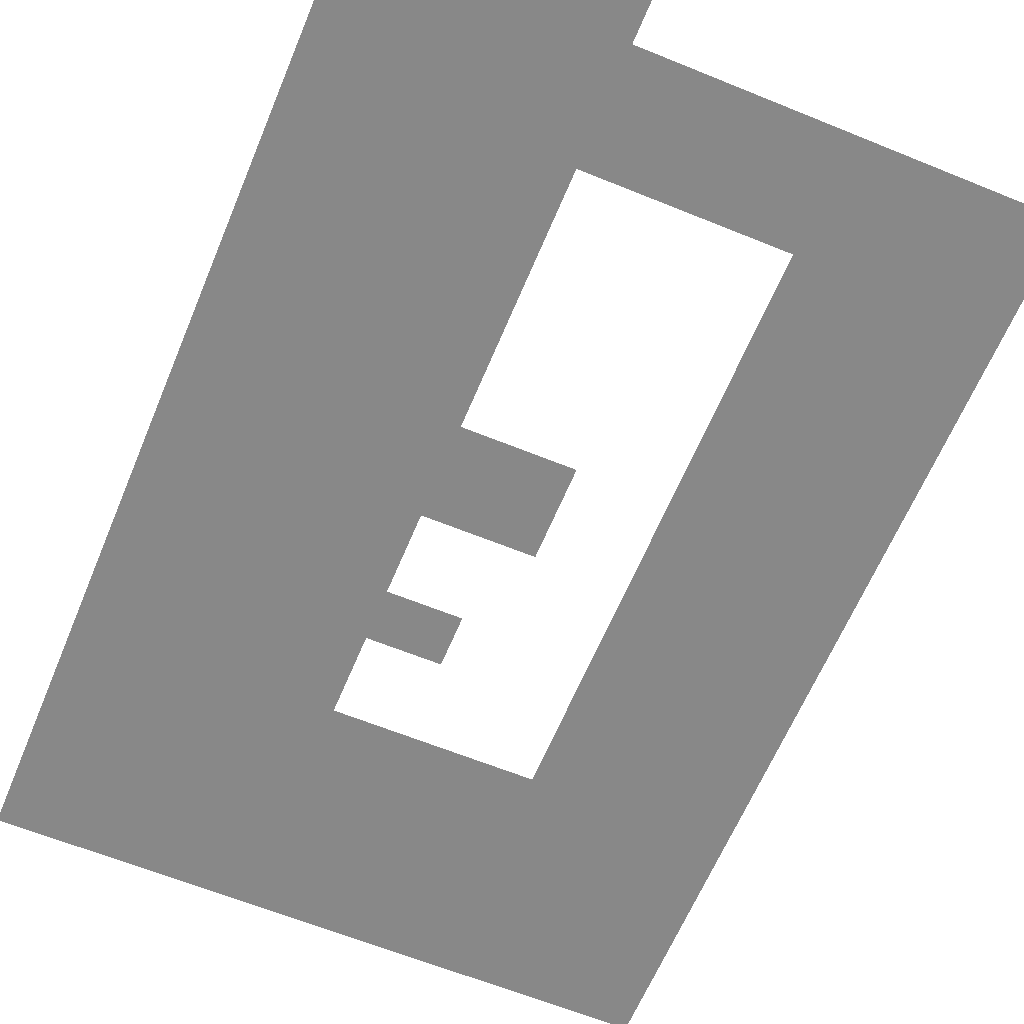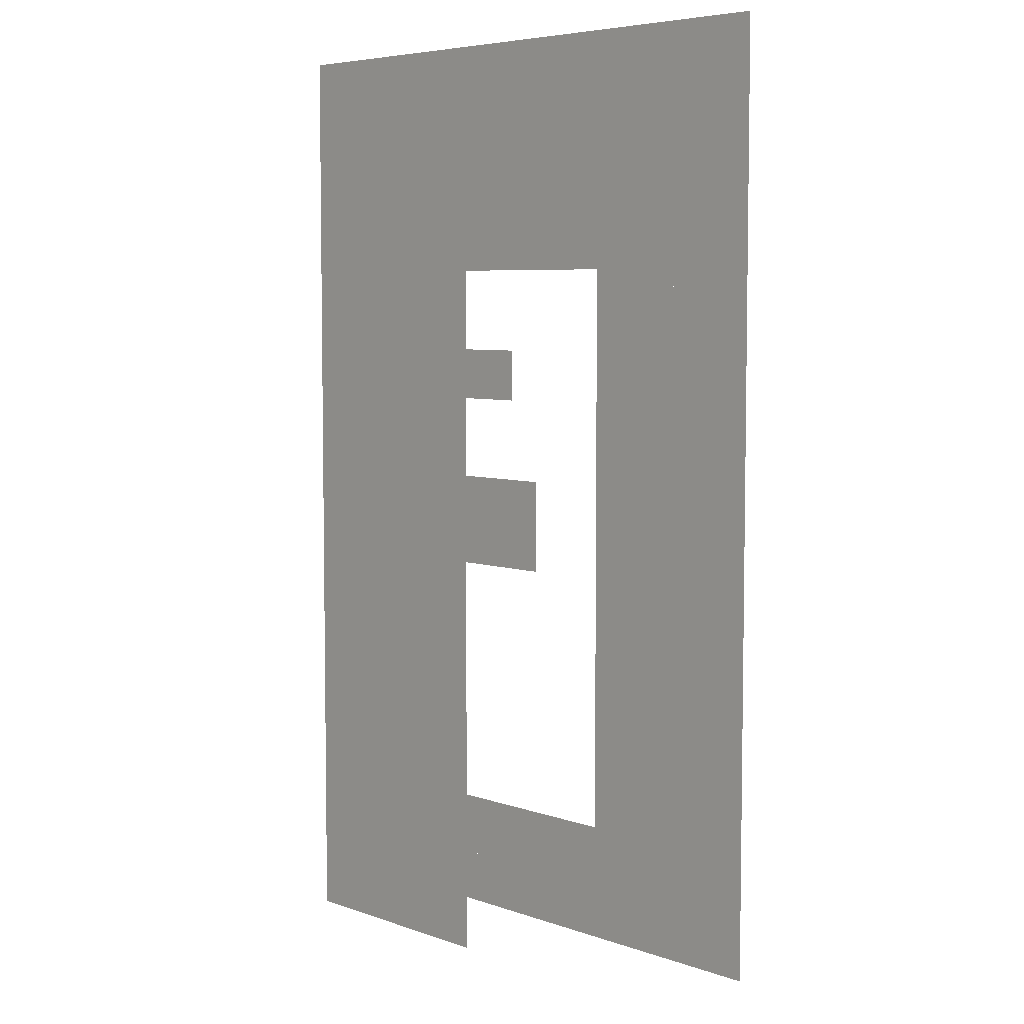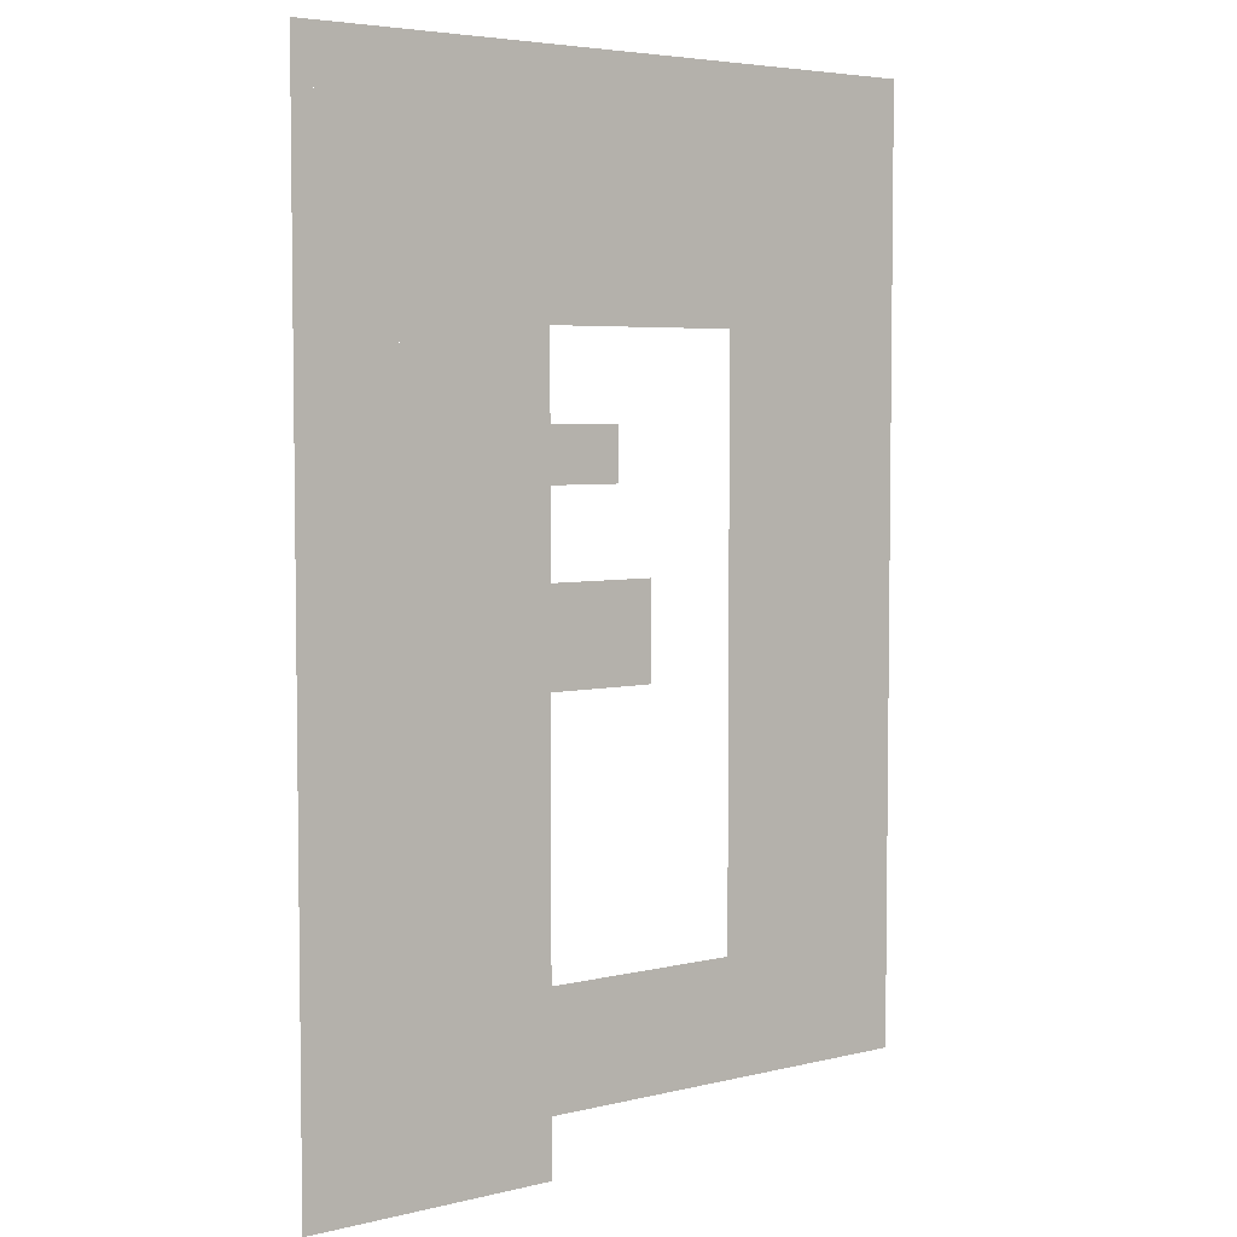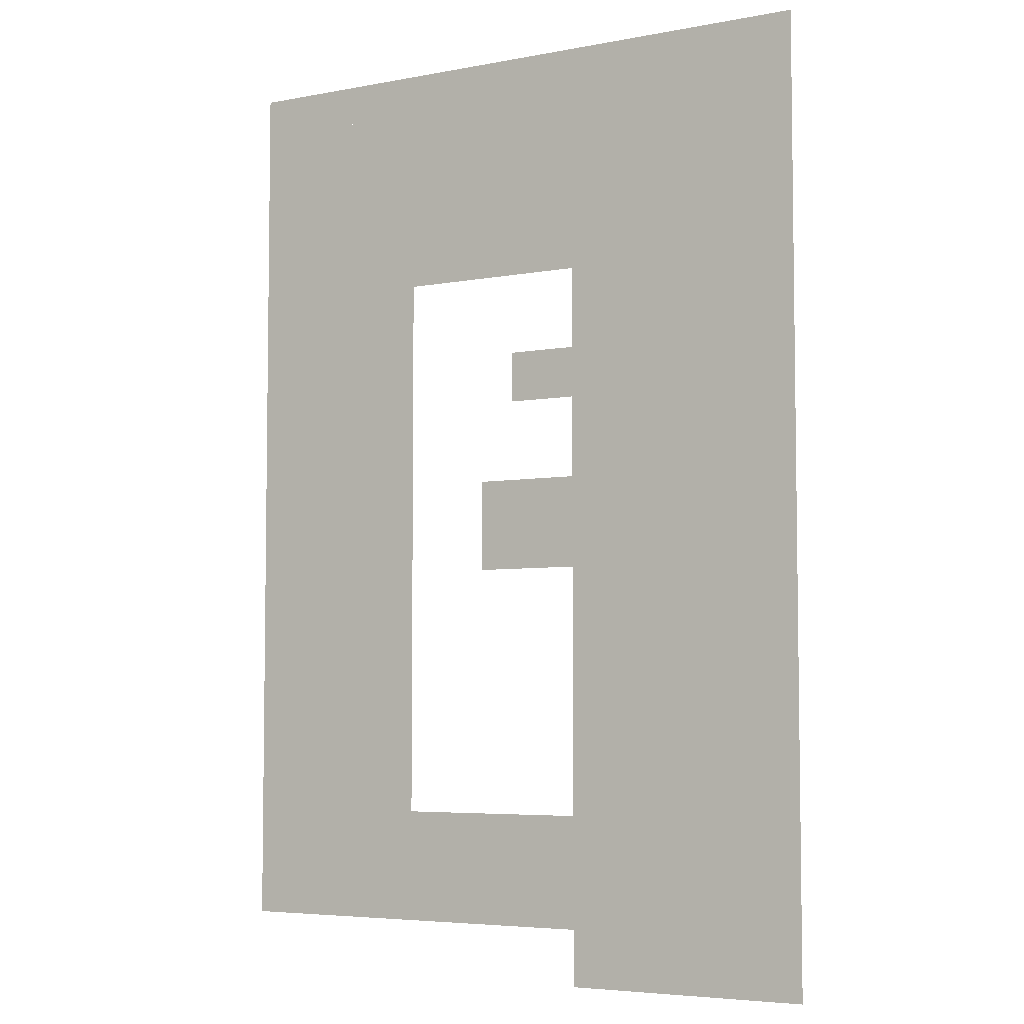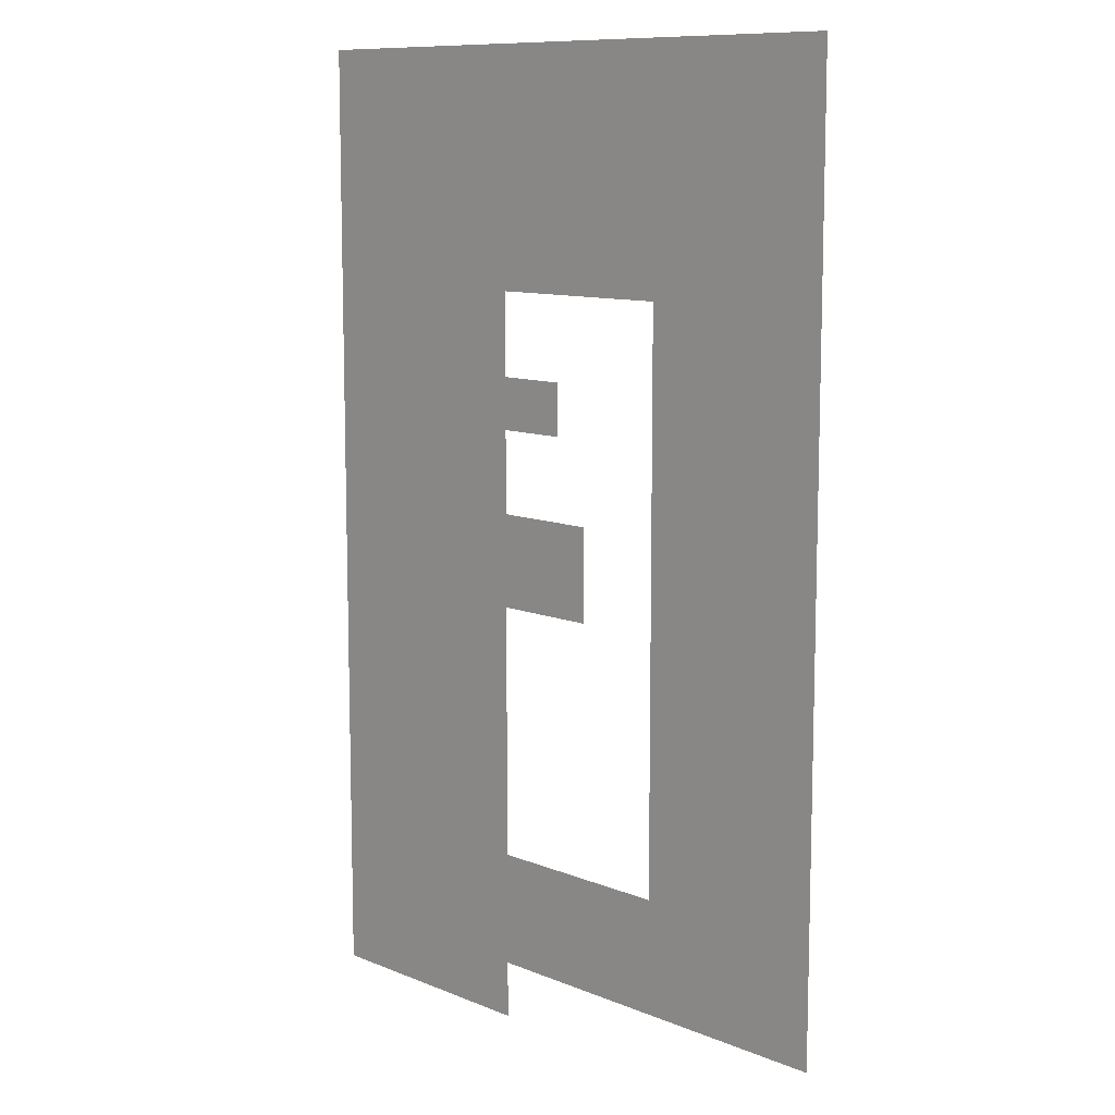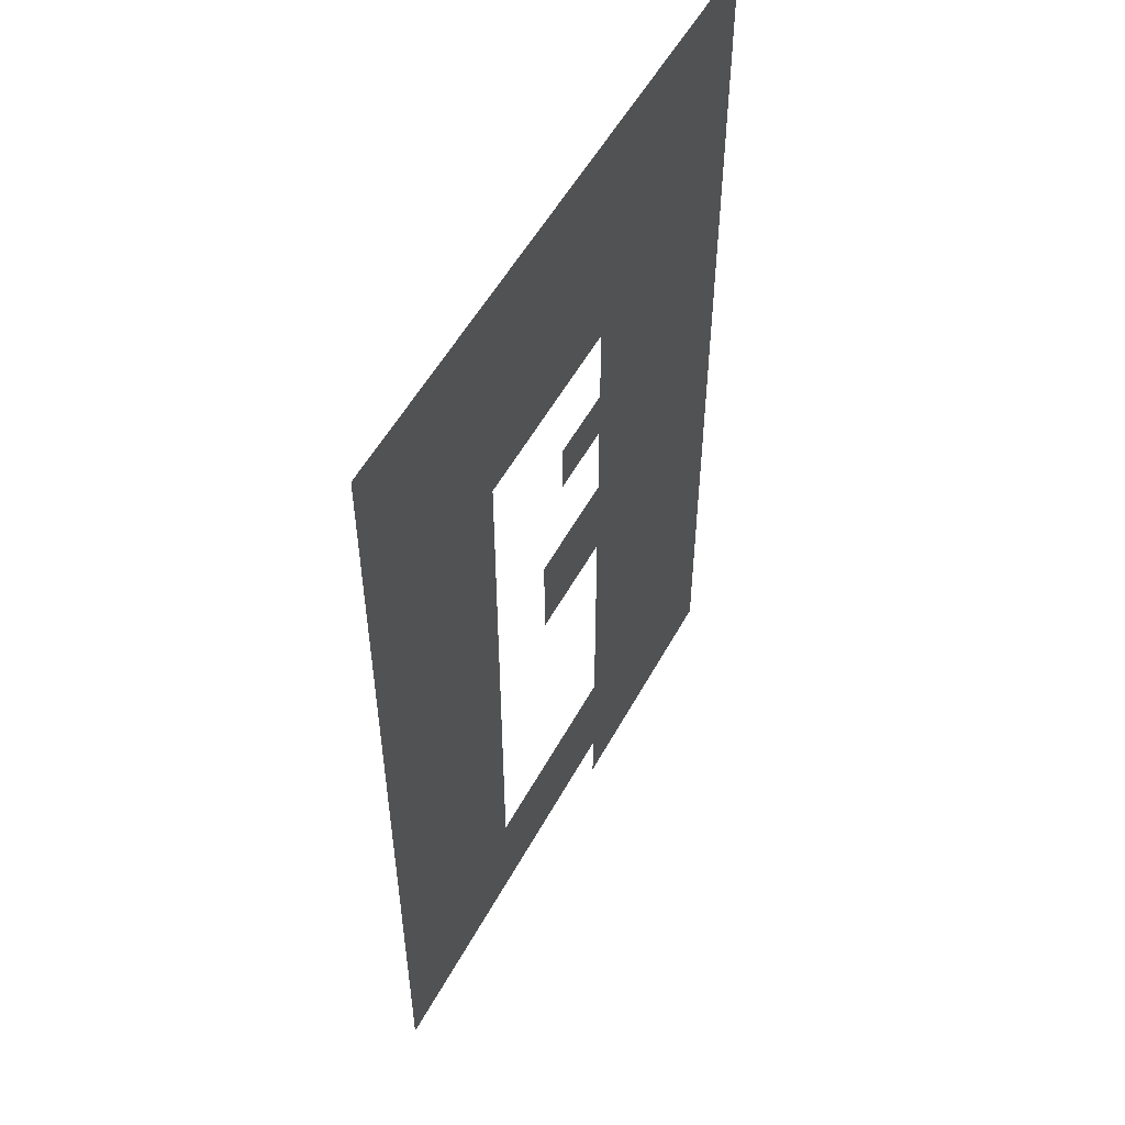
<metadata>
{"format":"obj","ext":"obj","renderer":"f3d","projection":"perspective","resolution":1024,"background":"white","views":[{"elev":-62.7,"azim":-22.5,"up":"+Z"},{"elev":5.8,"azim":47.3,"up":"+Y"},{"elev":4.8,"azim":-37.5,"up":"+Y"},{"elev":-5.2,"azim":-149.2,"up":"+Y"},{"elev":10.3,"azim":46.0,"up":"+Y"},{"elev":53.8,"azim":118.1,"up":"+Y"}]}
</metadata>
<code>
v -0.2341 0.3623 0
v 0.3592 0.3623 0
v 0.3592 0.3767 0
v -0.2341 0.3767 0
v -0.09057 0.3384 0
v 0.3592 0.3384 0
v 0.3592 0.3671 0
v -0.09057 0.3671 0
v -0.09057 0.3144 0
v 0.1774 0.3144 0
v 0.1774 0.3432 0
v -0.09057 0.3432 0
v -0.2198 0.2762 0
v -0.2102 0.2762 0
v -0.2102 0.2953 0
v -0.2198 0.2953 0
v -0.215 0.2427 0
v -0.09057 0.2427 0
v -0.09057 0.3623 0
v -0.215 0.3623 0
v -0.09536 0.1613 0
v 0.1822 0.1613 0
v 0.1822 0.3144 0
v -0.09536 0.3144 0
v -0.009234 0.03694 0
v 0.06254 0.03694 0
v 0.06254 0.08478 0
v -0.009234 0.08478 0
v -0.2198 -0.02048 0
v -0.1432 -0.02048 0
v -0.1432 0.2427 0
v -0.2198 0.2427 0
v -0.009234 -0.1257 0
v 0.09603 -0.1257 0
v 0.09603 -0.03962 0
v -0.009234 -0.03962 0
v -0.1671 -0.4176 0
v -0.1384 -0.4176 0
v -0.1384 -0.02048 0
v -0.1671 -0.02048 0
v -0.1432 -0.4176 0
v -0.09057 -0.4176 0
v -0.09057 0.2475 0
v -0.1432 0.2475 0
v -0.09536 -0.4176 0
v -0.00445 -0.4176 0
v -0.00445 0.1661 0
v -0.09536 0.1661 0
v -0.009234 -0.4176 0
v 0.1822 -0.4176 0
v 0.1822 -0.3602 0
v -0.009234 -0.3602 0
v 0.1774 -0.4176 0
v 0.2731 -0.4176 0
v 0.2731 0.3384 0
v 0.1774 0.3384 0
v -0.1719 -0.4655 0
v 0.2778 -0.4655 0
v 0.2778 -0.4176 0
v -0.1719 -0.4176 0
v 0.2731 -0.4655 0
v 0.3592 -0.4655 0
v 0.3592 0.3432 0
v 0.2731 0.3432 0
v -0.2341 -0.5181 0
v -0.215 -0.5181 0
v -0.215 0.3671 0
v -0.2341 0.3671 0
v -0.2198 -0.5181 0
v -0.1671 -0.5181 0
v -0.1671 -0.01569 0
v -0.2198 -0.01569 0
v -0.1719 -0.5181 0
v -0.00445 -0.5181 0
v -0.00445 -0.4607 0
v -0.1719 -0.4607 0
o floor_0
f 1 2 3
f 1 3 4
o floor_1
f 5 6 7
f 5 7 8
o floor_2
f 9 10 11
f 9 11 12
o floor_3
f 13 14 15
f 13 15 16
o floor_4
f 17 18 19
f 17 19 20
o floor_5
f 21 22 23
f 21 23 24
o floor_6
f 25 26 27
f 25 27 28
o floor_7
f 29 30 31
f 29 31 32
o floor_8
f 33 34 35
f 33 35 36
o floor_9
f 37 38 39
f 37 39 40
o floor_10
f 41 42 43
f 41 43 44
o floor_11
f 45 46 47
f 45 47 48
o floor_12
f 49 50 51
f 49 51 52
o floor_13
f 53 54 55
f 53 55 56
o floor_14
f 57 58 59
f 57 59 60
o floor_15
f 61 62 63
f 61 63 64
o floor_16
f 65 66 67
f 65 67 68
o floor_17
f 69 70 71
f 69 71 72
o floor_18
f 73 74 75
f 73 75 76

</code>
